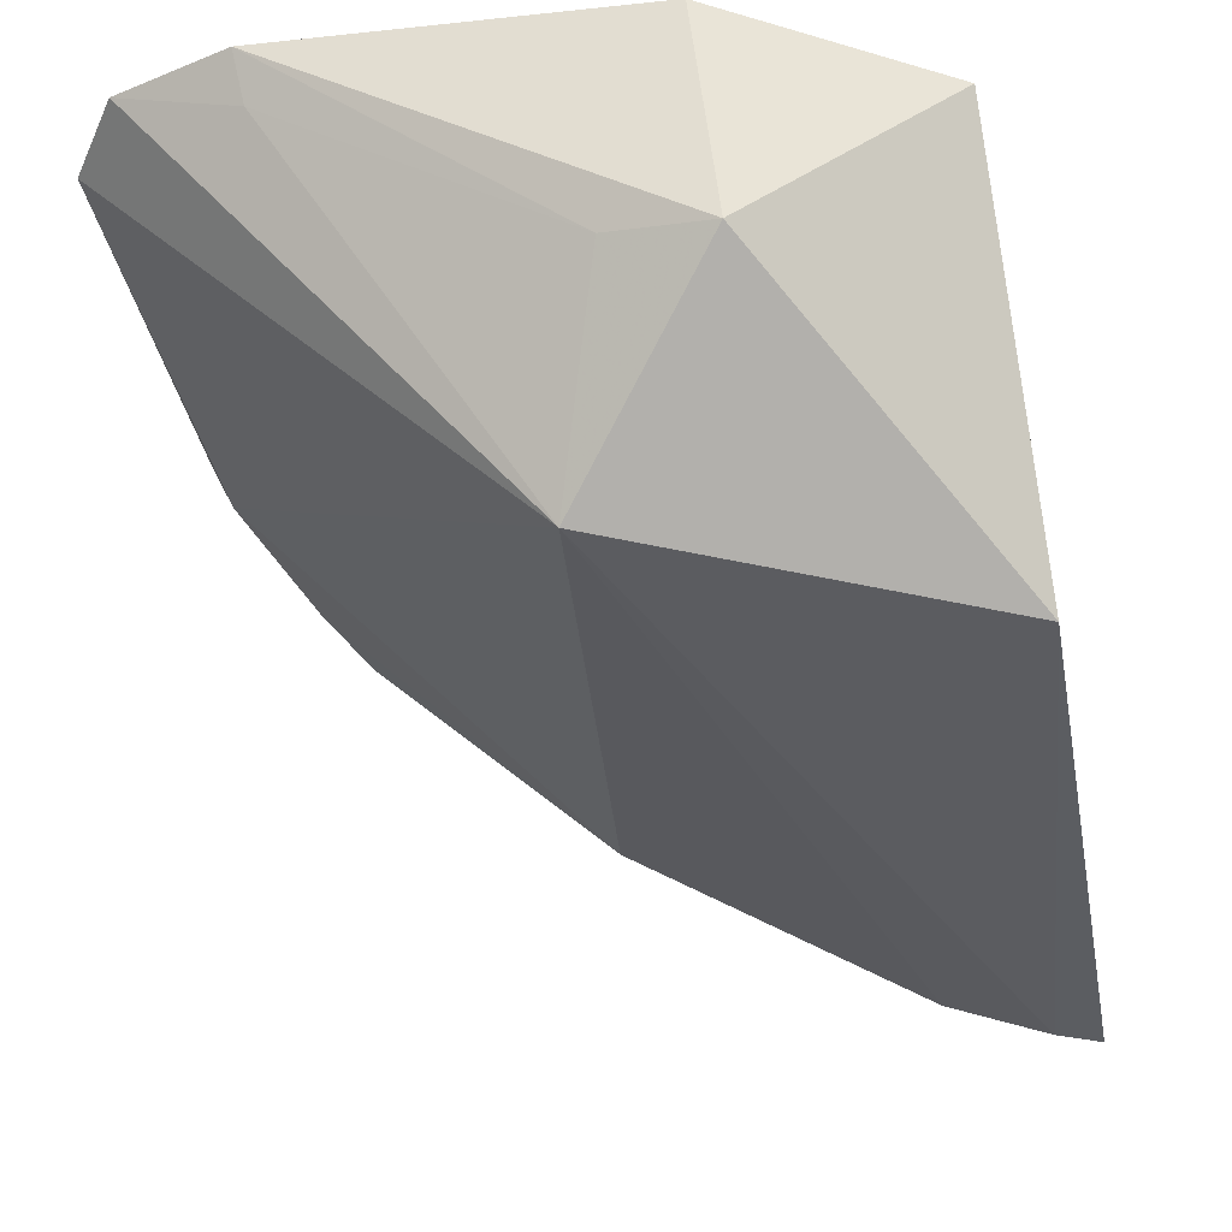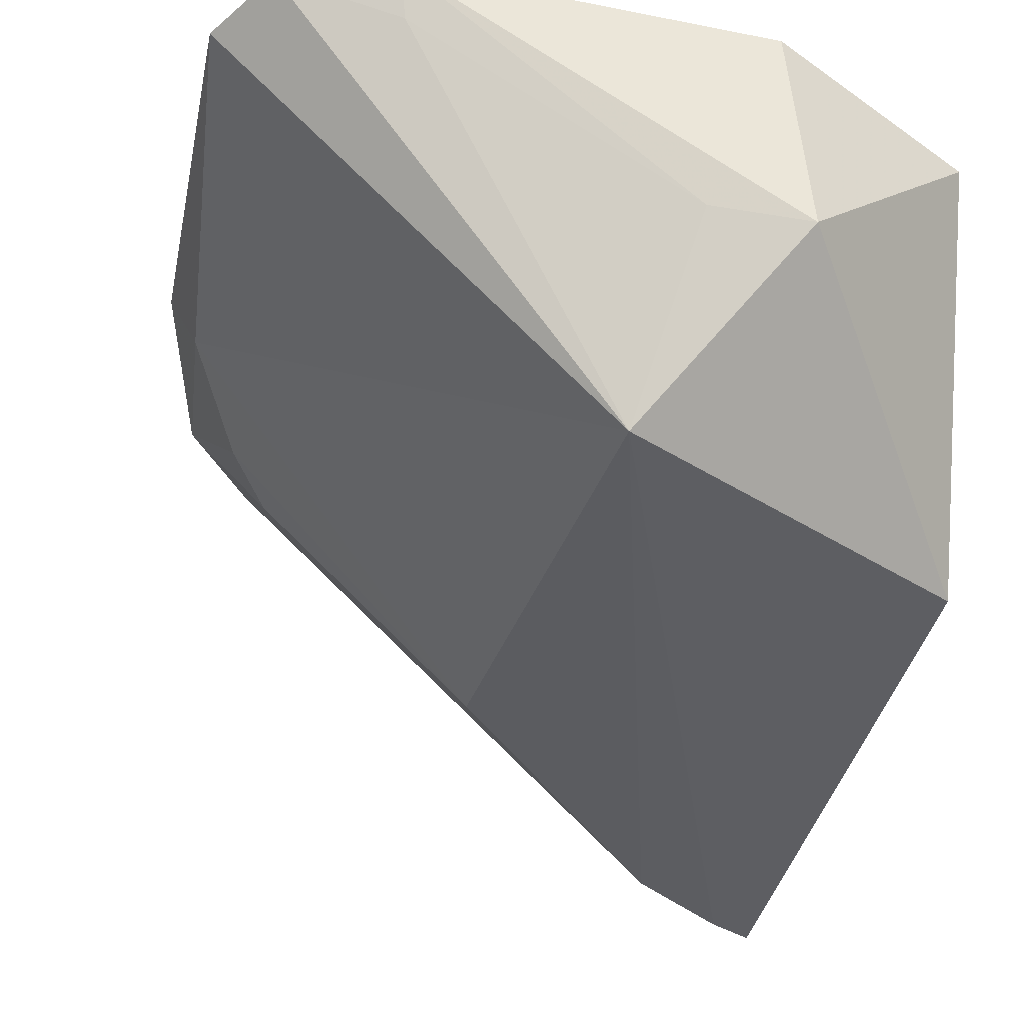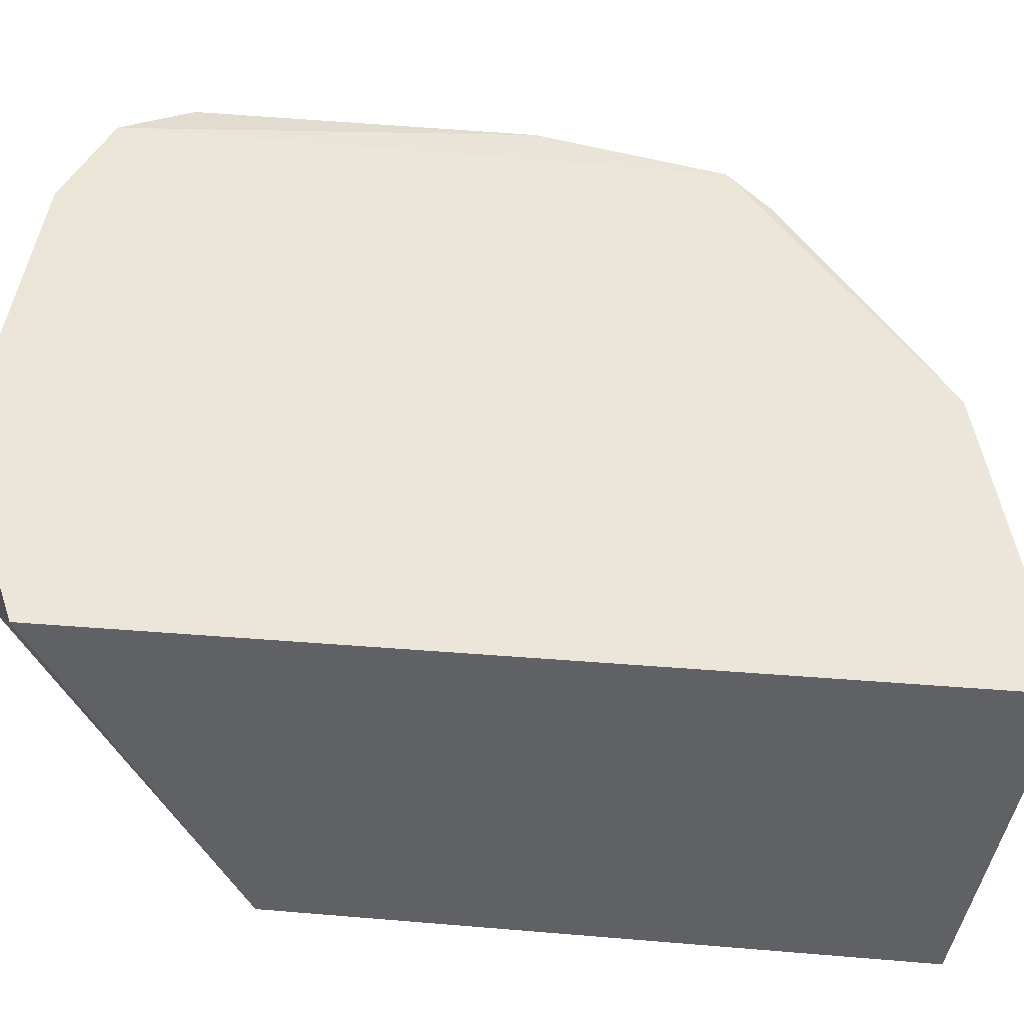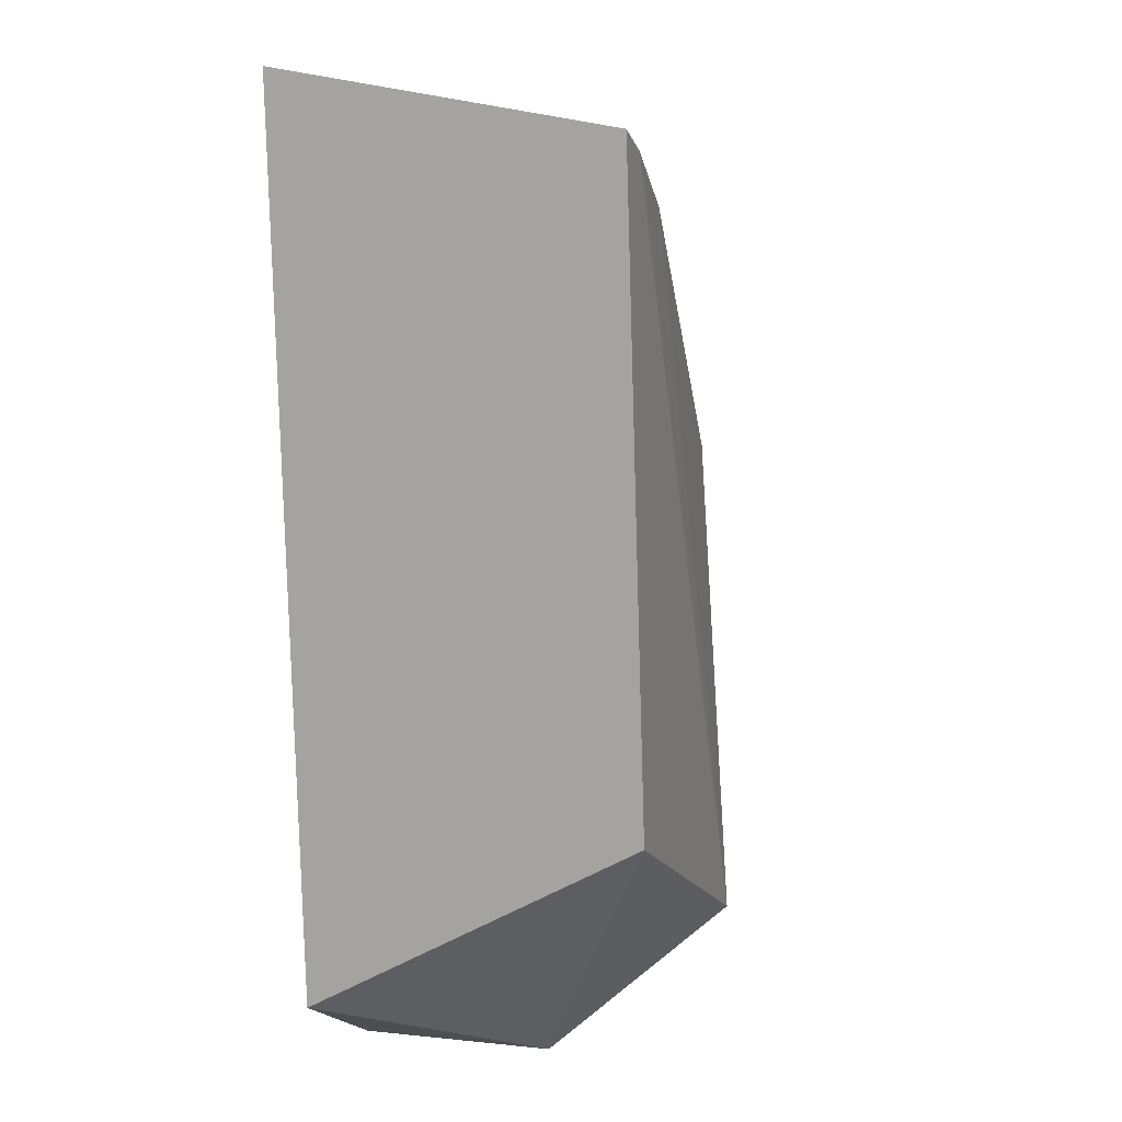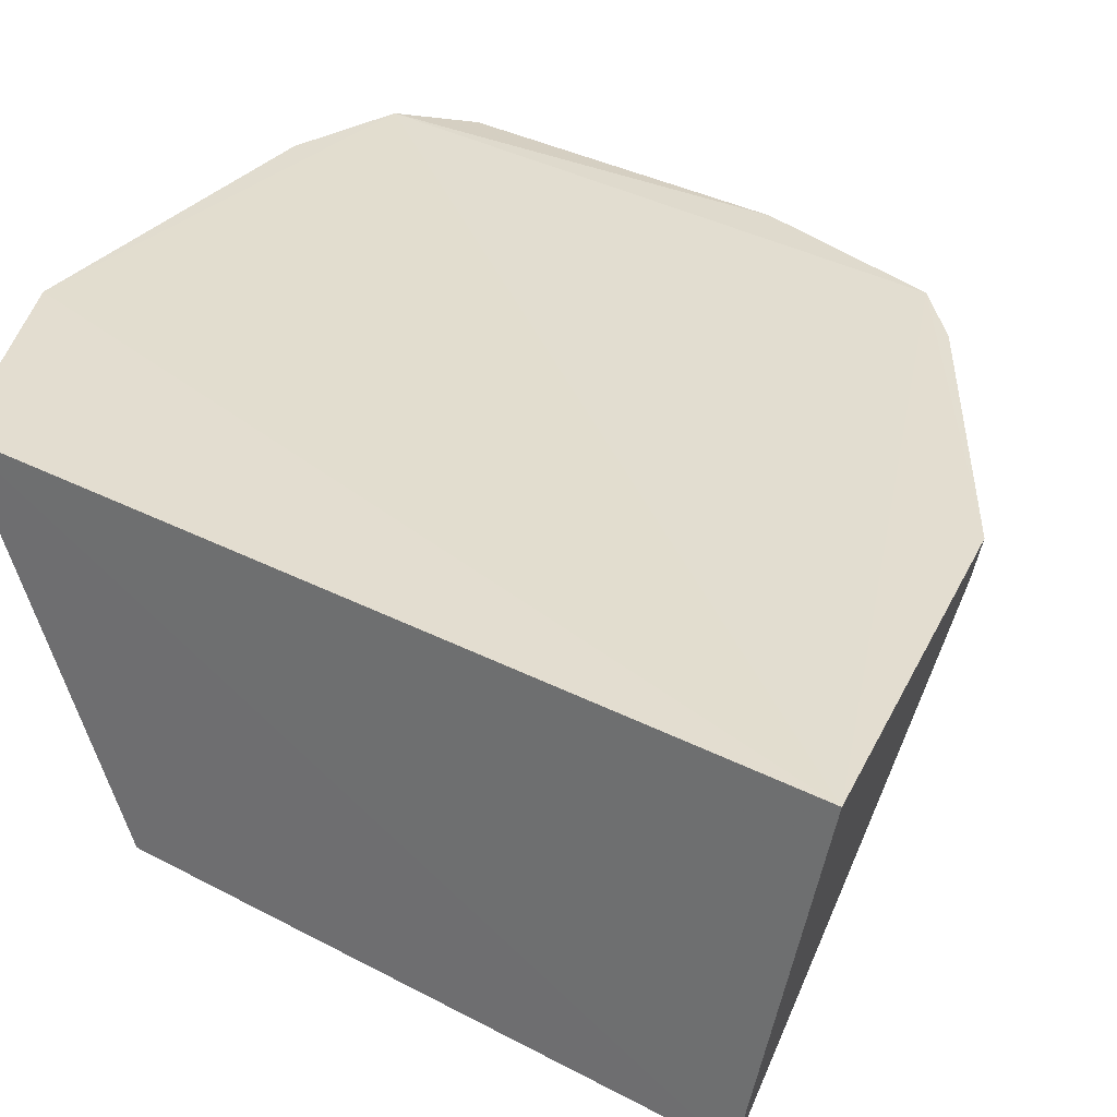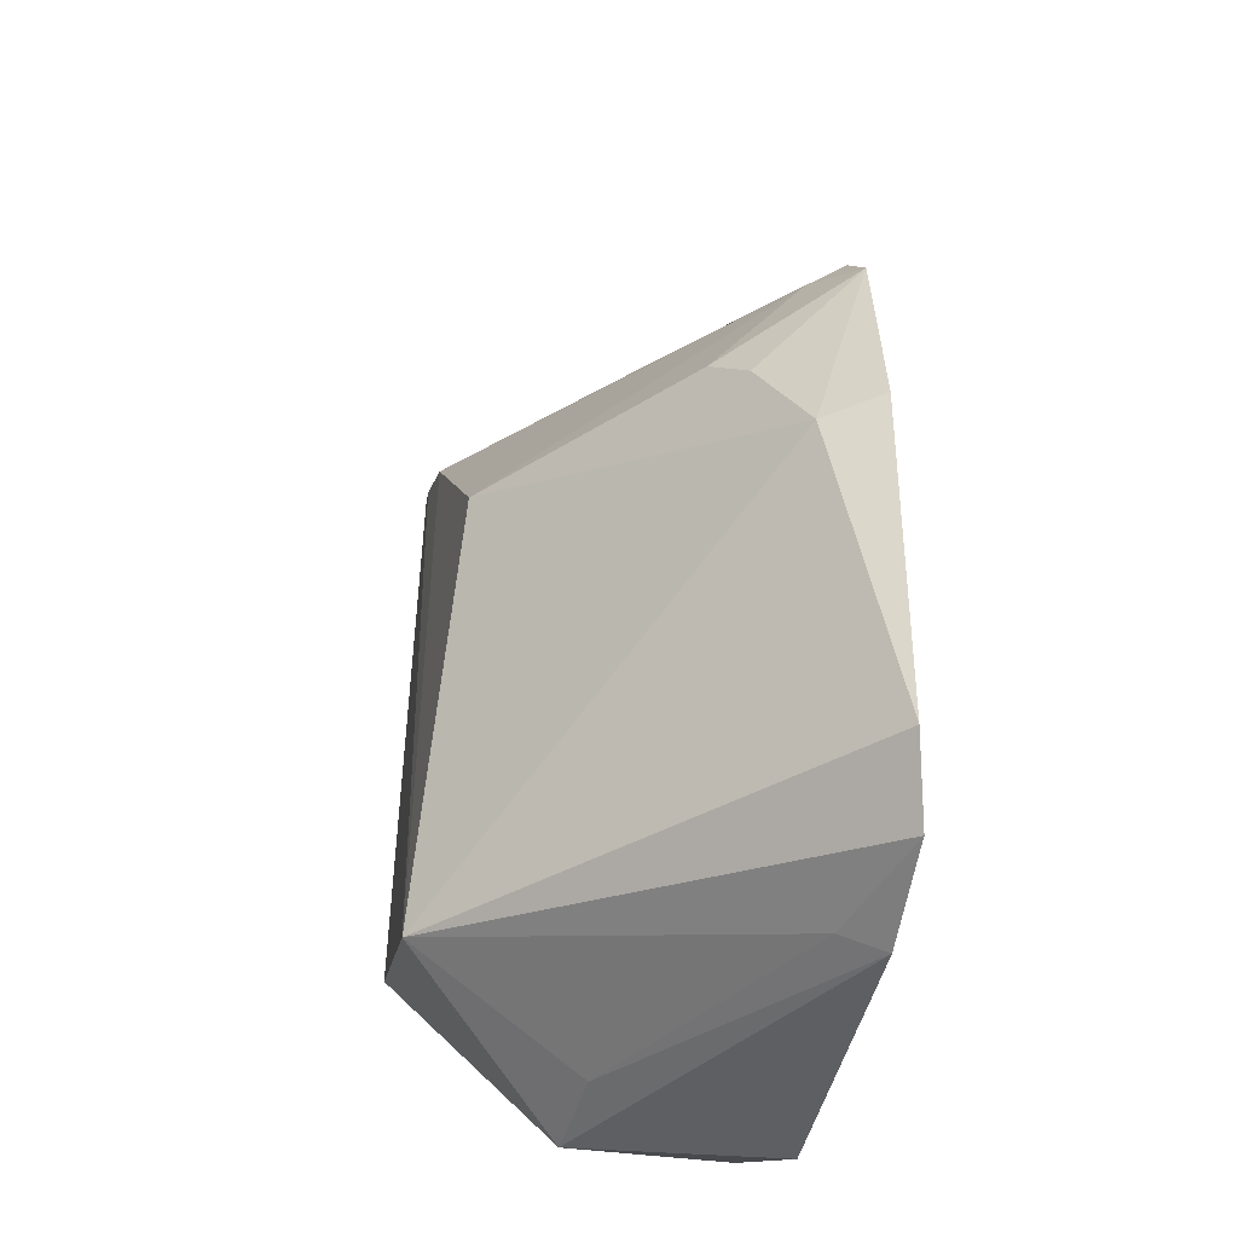
<metadata>
{"format":"obj","ext":"obj","renderer":"f3d","projection":"perspective","resolution":1024,"background":"white","views":[{"elev":-37.0,"azim":-171.2,"up":"+Y"},{"elev":-39.0,"azim":166.5,"up":"+Y"},{"elev":43.9,"azim":-84.8,"up":"+Y"},{"elev":7.5,"azim":-70.6,"up":"+Z"},{"elev":33.2,"azim":-54.2,"up":"+Y"},{"elev":-37.3,"azim":84.2,"up":"+Z"}]}
</metadata>
<code>
v 0.1516 -0.2524 0.1091
v 0.3486 -0.143 -0.1132
v 0.3311 -0.1425 0.04504
v 0.1444 -0.151 0.1322
v 0.1506 -0.157 -0.1246
v 0.3356 -0.1408 -0.1337
v 0.2427 -0.147 0.1105
v 0.2485 -0.2415 0.02702
v 0.1394 -0.2528 0.114
v 0.345 -0.1422 -0.01127
v 0.2077 -0.1496 -0.1503
v 0.2408 -0.1836 0.09448
v 0.2397 -0.253 -0.1103
v 0.2407 -0.1577 0.1088
v 0.3373 -0.1595 -0.01492
v 0.1784 -0.2494 0.0956
v 0.2016 -0.21 -0.1471
v 0.1439 -0.2569 -0.06944
v 0.3176 -0.1446 0.05936
v 0.3098 -0.1822 0.02596
v 0.305 -0.1431 -0.146
v 0.3122 -0.155 0.05599
v 0.3211 -0.1726 0.0149
v 0.3028 -0.1555 -0.1402
v 0.2275 -0.2048 -0.1416
f 6 4 3
f 7 3 4
f 9 4 5
f 9 7 4
f 10 6 3
f 10 2 6
f 11 5 4
f 11 4 6
f 13 6 2
f 14 9 1
f 14 7 9
f 15 2 10
f 15 13 2
f 15 8 13
f 15 10 3
f 16 13 8
f 16 1 13
f 16 14 1
f 16 12 14
f 17 5 11
f 18 13 1
f 18 1 9
f 18 17 13
f 18 9 5
f 18 5 17
f 19 14 12
f 19 3 7
f 19 7 14
f 21 17 11
f 21 11 6
f 22 19 12
f 22 12 16
f 22 16 8
f 22 8 20
f 22 20 3
f 22 3 19
f 23 15 3
f 23 3 20
f 23 20 8
f 23 8 15
f 24 21 6
f 24 6 13
f 25 24 13
f 25 13 17
f 25 17 21
f 25 21 24

</code>
